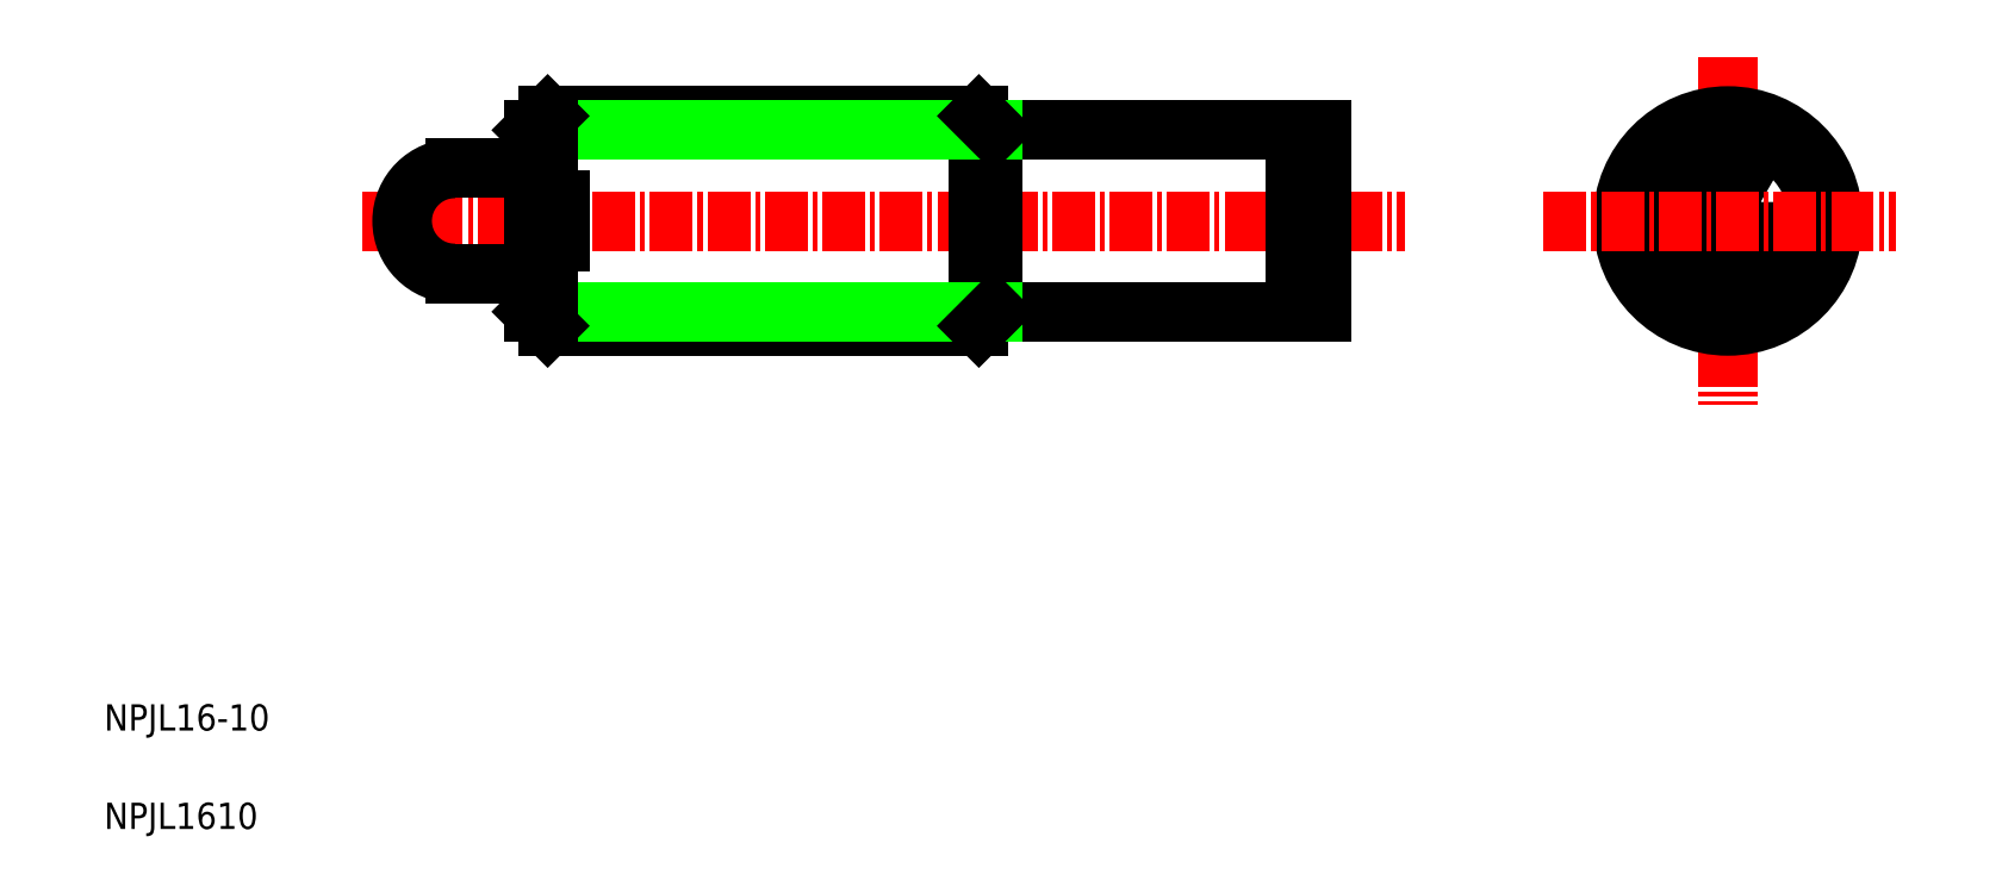
<metadata>
{"format":"dxf","ext":"dxf","renderer":"ezdxf+matplotlib","layout":"modelspace","background":"white","min_lineweight":24,"dpi":150}
</metadata>
<code>
0
SECTION
2
ENTITIES
0
LINE
8
CENTER
10
24.69
20
51.34
30
0
11
104
21
51.34
31
0
0
LINE
8
0
10
72.69
20
58.25
30
0
11
97.69
21
58.25
31
0
0
LINE
8
0
10
72.69
20
44.42
30
0
11
97.69
21
44.42
31
0
0
LINE
8
0
10
39.69
20
49.74
30
0
11
39.69
21
52.94
31
0
0
ARC
8
0
10
31.69
20
51.34
30
0
40
4
50
90
51
270
0
LINE
8
0
10
72.69
20
44.42
30
0
11
72.69
21
58.25
31
0
0
LINE
8
0
10
71.61
20
59.34
30
0
11
71.61
21
43.34
31
0
0
TEXT
8
0
10
5
20
5
30
0
40
2
1
NPJL1610
0
TEXT
8
0
10
5
20
12.5
30
0
40
2
1
NPJL16-10
0
LINE
8
0
10
38.78
20
43.34
30
0
11
71.61
21
43.34
31
0
0
LINE
8
0
10
37.69
20
44.42
30
0
11
72.69
21
44.42
31
0
0
LINE
8
0
10
37.69
20
49.74
30
0
11
39.69
21
49.74
31
0
0
LINE
8
0
10
37.69
20
44.42
30
0
11
38.78
21
43.34
31
0
0
LINE
8
0
10
38.78
20
43.34
30
0
11
38.78
21
49.74
31
0
0
LINE
8
0
10
31.69
20
47.34
30
0
11
37.69
21
47.34
31
0
0
LINE
8
0
10
37.69
20
44.42
30
0
11
37.69
21
49.74
31
0
0
LINE
8
0
10
72.69
20
44.42
30
0
11
71.61
21
43.34
31
0
0
LINE
8
0
10
38.78
20
59.34
30
0
11
71.61
21
59.34
31
0
0
LINE
8
0
10
37.69
20
58.25
30
0
11
72.69
21
58.25
31
0
0
LINE
8
0
10
37.69
20
52.94
30
0
11
39.69
21
52.94
31
0
0
LINE
8
0
10
31.69
20
55.34
30
0
11
37.69
21
55.34
31
0
0
LINE
8
0
10
38.78
20
52.94
30
0
11
38.78
21
59.34
31
0
0
LINE
8
0
10
37.69
20
52.94
30
0
11
37.69
21
58.25
31
0
0
LINE
8
0
10
37.69
20
58.25
30
0
11
38.78
21
59.34
31
0
0
LINE
8
0
10
72.69
20
58.25
30
0
11
71.61
21
59.34
31
0
0
LINE
8
CENTER
10
128.6
20
63.84
30
0
11
128.6
21
37.31
31
0
0
POLYLINE
8
0
66
     1
10
0
20
0
30
0
70
     1
0
VERTEX
8
0
10
131.1
20
52.78
30
0
0
VERTEX
8
0
10
128.6
20
54.22
30
0
0
VERTEX
8
0
10
126.1
20
52.78
30
0
0
VERTEX
8
0
10
126.1
20
49.89
30
0
0
VERTEX
8
0
10
128.6
20
48.45
30
0
0
VERTEX
8
0
10
131.1
20
49.89
30
0
0
SEQEND
8
0
0
LINE
8
0
10
97.69
20
44.42
30
0
11
97.69
21
58.25
31
0
0
LINE
8
0
10
95.69
20
44.42
30
0
11
95.69
21
58.25
31
0
0
CIRCLE
8
0
10
128.6
20
51.34
30
0
40
6.918
0
CIRCLE
8
0
10
128.6
20
51.34
30
0
40
8
0
LINE
8
CENTER
10
114.6
20
51.34
30
0
11
141.4
21
51.34
31
0
0
LINE
8
0
10
78.94
20
44.42
30
0
11
78.94
21
44.42
31
0
0
LINE
8
0
10
85.19
20
44.42
30
0
11
85.19
21
44.42
31
0
0
ENDSEC
0
EOF

</code>
